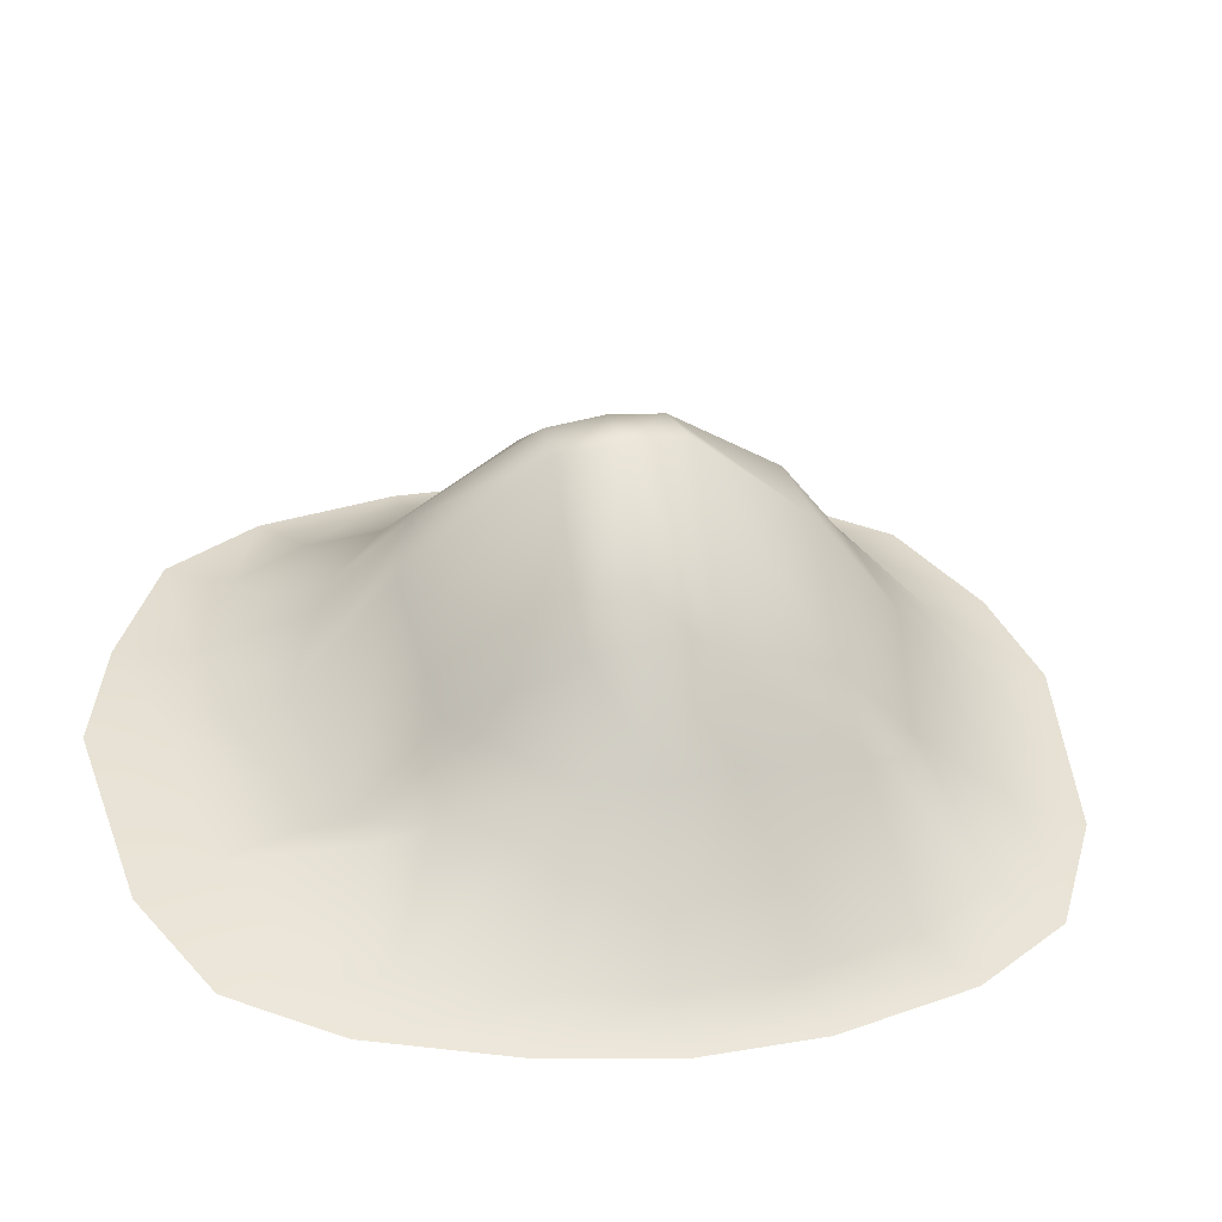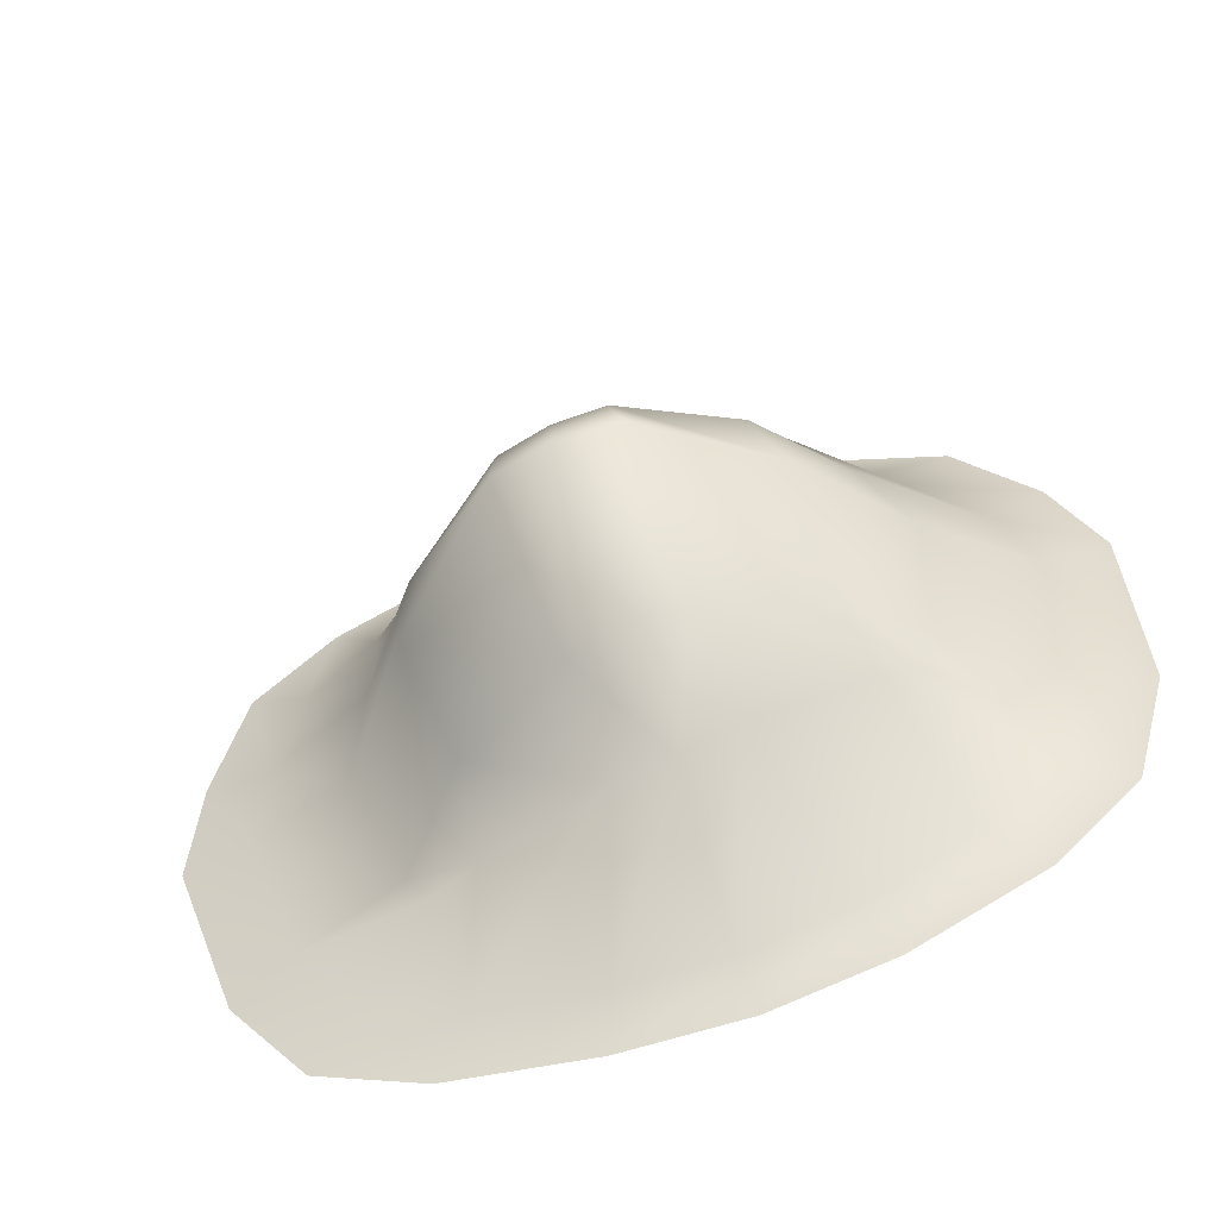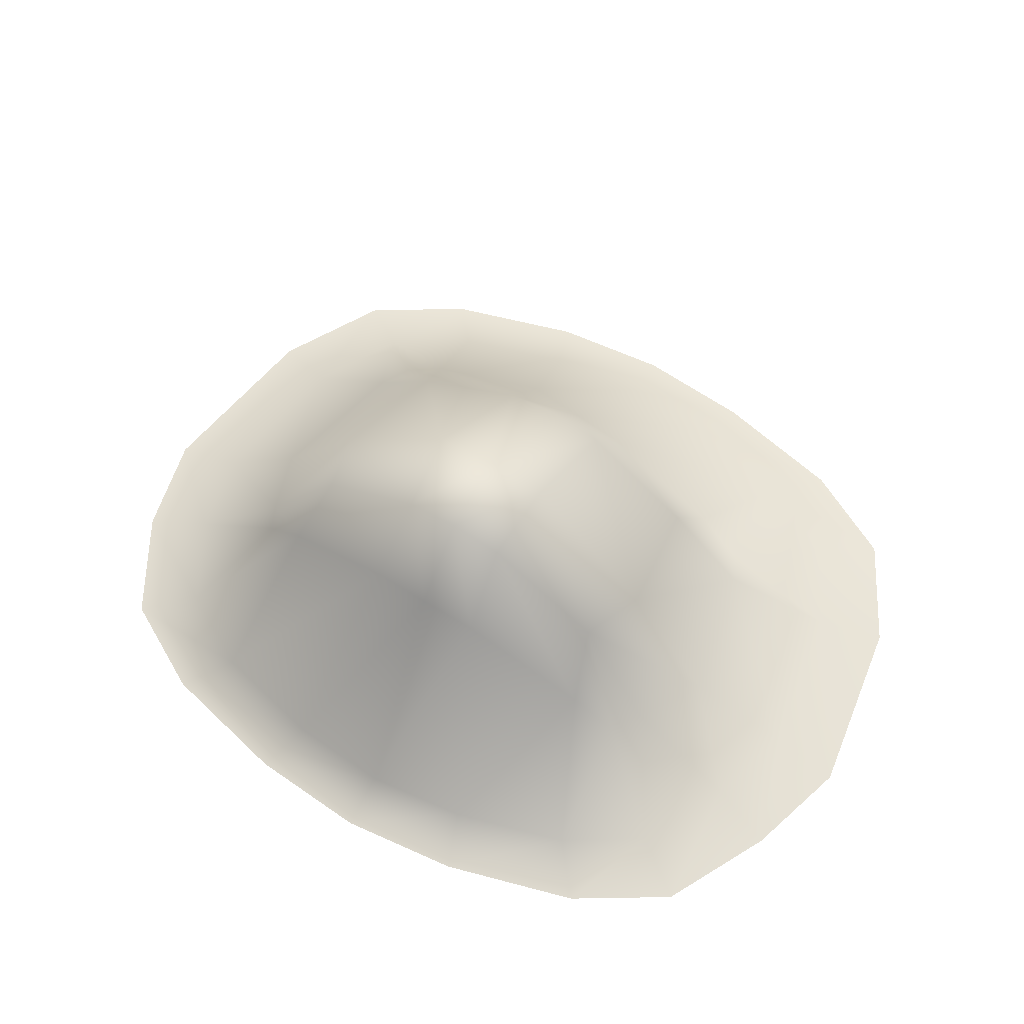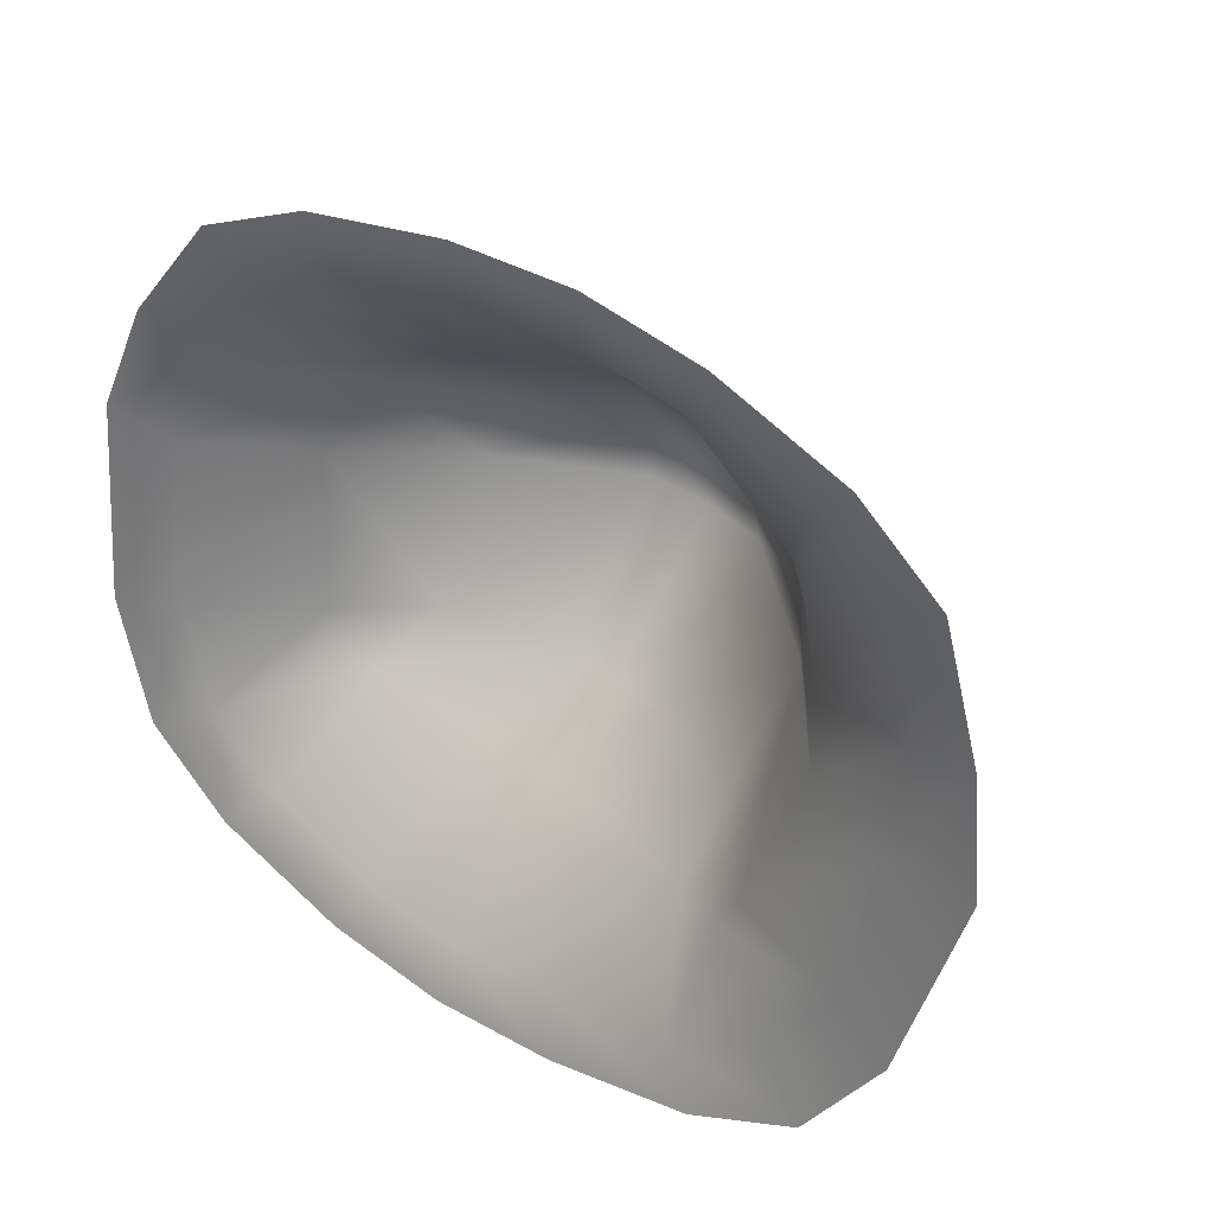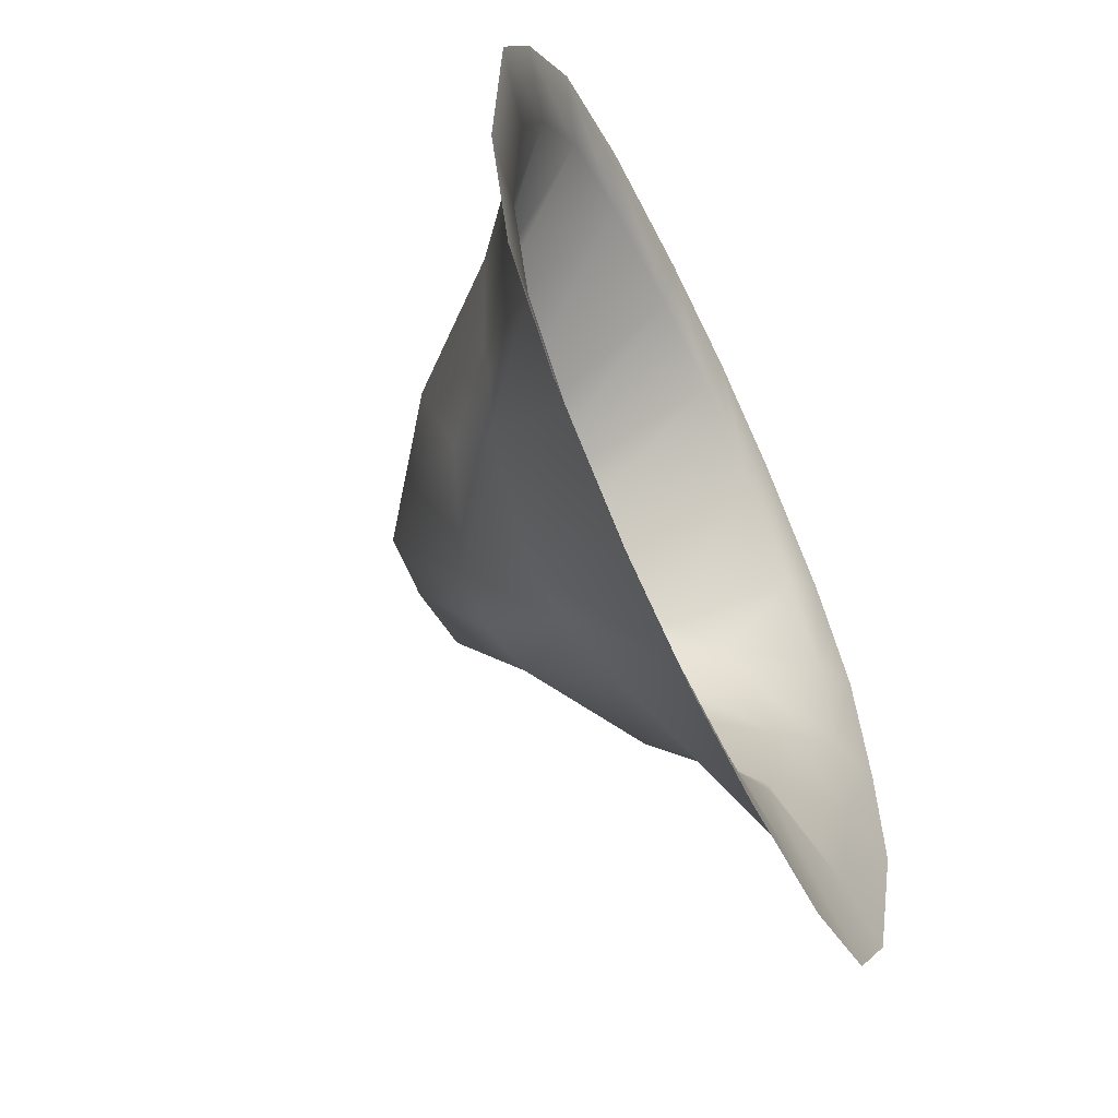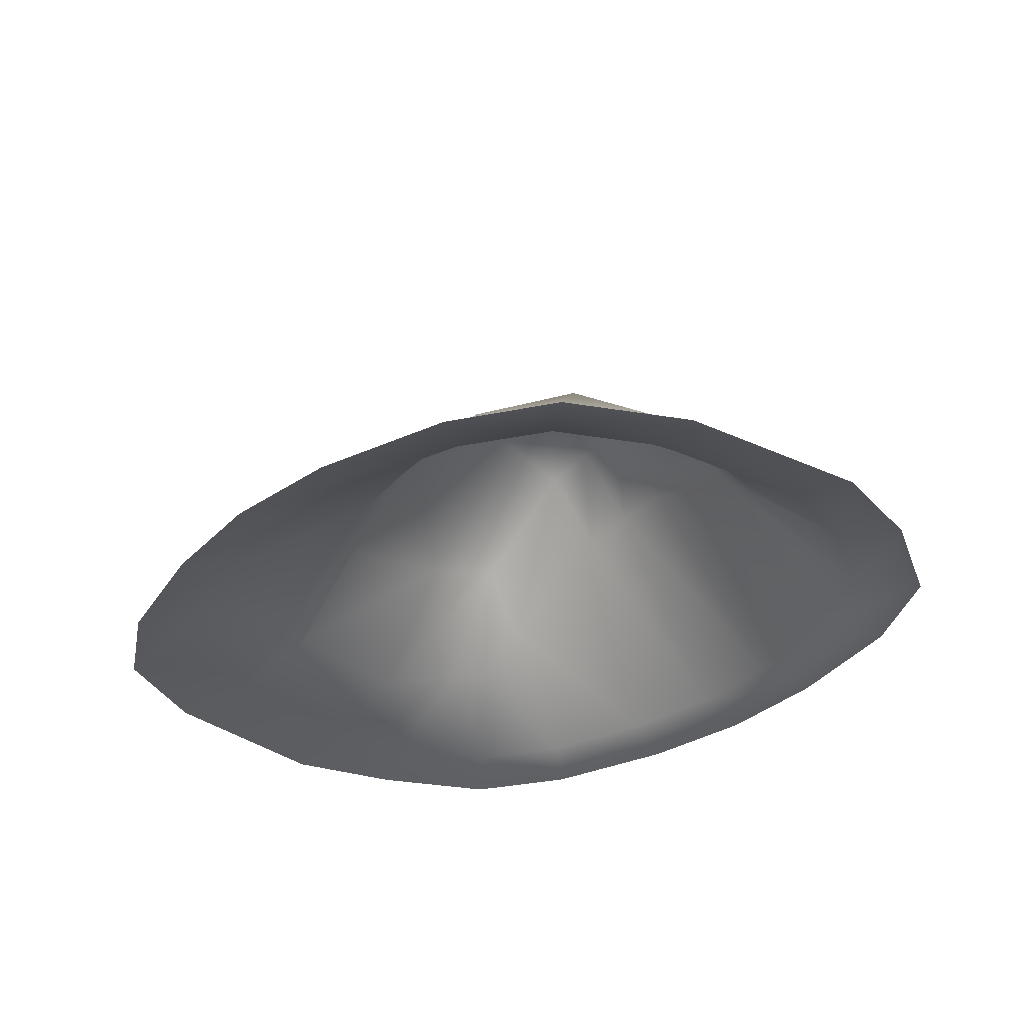
<metadata>
{"format":"obj","ext":"obj","renderer":"f3d","projection":"perspective","resolution":1024,"background":"white","views":[{"elev":-49.1,"azim":173.5,"up":"+Z"},{"elev":-52.4,"azim":-164.4,"up":"+Z"},{"elev":57.9,"azim":42.4,"up":"+Y"},{"elev":27.9,"azim":34.9,"up":"+Z"},{"elev":-53.9,"azim":-64.4,"up":"+Z"},{"elev":-31.3,"azim":-119.6,"up":"+Y"}]}
</metadata>
<code>
g rockH004_geo
v 2.285 8.882e-18 0.1564
v 1.921 0.07197 0.1057
v 1.959 0.07016 -0.4025
v 2.114 8.882e-18 0.7907
v 1.78 0.07216 0.6385
v 1.32 0.3653 0.1642
v 1.267 0.4065 0.361
v 1.428 0.07475 0.9811
v 0.9146 0.9444 0.2005
v 1.414 0.2339 -0.2798
v 1.05 0.6422 0.4595
v 0.8602 0.08149 1.276
v 0.4457 1.079 0.6923
v 0.3507 1.408 0.3638
v 0.07412 1.471 0.4242
v 0.1452 1.122 0.7595
v 0.3239 1.559 -0.03395
v 2.285 8.882e-18 0.1564
v 1.959 0.07016 -0.4025
v 2.334 8.882e-18 -0.4455
v 1.655 0.06988 -1.222
v 1.977 8.882e-18 -1.419
v 1.307 0.06924 -1.64
v 1.559 8.882e-18 -1.92
v 0.9962 0.1803 -1.164
v 1.094 0.2056 -1.024
v 0.8221 0.07157 -1.803
v 0.9773 8.882e-18 -2.111
v 0.7113 0.3406 -1.173
v 0.1683 0.0753 -1.836
v 0.2054 8.882e-18 -2.143
v 0.7044 0.6888 -0.8806
v 0.9615 0.8929 -0.1783
v 0.04238 0.5893 -1.118
v 0.1083 1.053 -0.7818
v -0.3824 0.07508 -1.785
v -0.4497 8.882e-18 -2.08
v -0.2736 0.63 -1.073
v -0.9109 0.07604 -1.632
v -1.077 8.882e-18 -1.896
v -0.5879 0.687 -1.021
v -1.199 0.5852 -0.7757
v -1.491 0.07421 -1.335
v -0.4658 1.099 -0.6641
v -1.046 0.8663 -0.506
v -0.1777 1.128 -0.7209
v 0.006569 1.617 0.03654
v 0.3239 1.559 -0.03395
v -0.3134 1.607 0.1055
v -0.9603 1.111 0.2419
v -0.2043 1.466 0.4823
v 1.267 0.4065 0.361
v 1.05 0.6422 0.4595
v 0.9146 0.9444 0.2005
v 0.3507 1.408 0.3638
v 0.3239 1.559 -0.03395
v 0.9615 0.8929 -0.1783
v 0.1083 1.053 -0.7818
v 0.7044 0.6888 -0.8806
v 1.414 0.2339 -0.2798
v 1.094 0.2056 -1.024
v 1.959 0.07016 -0.4025
v 1.655 0.06988 -1.222
v 1.921 0.07197 0.1057
v 1.32 0.3653 0.1642
v 0.3239 1.559 -0.03395
v 0.07412 1.471 0.4242
v 0.006569 1.617 0.03654
v -0.2043 1.466 0.4823
v 0.1452 1.122 0.7595
v -0.1594 1.155 0.8173
v -0.2152 0.08175 1.505
v -0.8717 0.07769 1.475
v -0.8131 0.9016 0.8581
v -1.372 0.07459 1.312
v 0.3355 0.081 1.441
v -0.254 8.882e-18 1.799
v 0.4457 1.079 0.6923
v 0.399 8.882e-18 1.725
v 0.8602 0.08149 1.276
v 1.02 8.882e-18 1.532
v 1.428 0.07475 0.9811
v 1.69 8.882e-18 1.192
v 1.78 0.07216 0.6385
v 2.114 8.882e-18 0.7907
v -0.2043 1.466 0.4823
v -0.9603 1.111 0.2419
v -0.3134 1.607 0.1055
v -0.7935 1.158 0.5688
v -0.1594 1.155 0.8173
v -0.8131 0.9016 0.8581
v -1.202 0.6412 0.7063
v -1.45 0.5225 0.3446
v -1.046 0.8663 -0.506
v -1.103 0.6574 0.8425
v -1.372 0.07459 1.312
v -1.74 0.07428 0.8983
v -1.448 0.5048 -0.4761
v -1.199 0.5852 -0.7757
v -1.958 0.07295 0.4471
v -2.016 0.07284 -0.4349
v -2.051 8.882e-18 1.09
v -1.615 8.882e-18 1.58
v -2.309 8.882e-18 0.561
v -0.8717 0.07769 1.475
v -2.381 8.882e-18 -0.4804
v -1.024 8.882e-18 1.767
v -0.2152 0.08175 1.505
v -0.254 8.882e-18 1.799
v -2.196 8.882e-18 -1.127
v -1.859 0.07311 -0.9795
v -1.759 8.882e-18 -1.546
v -1.4 0.4943 -0.6671
v -1.491 0.07421 -1.335
v -1.077 8.882e-18 -1.896
v -0.9109 0.07604 -1.632
g rockH004_geo_0
f 3 2 1
f 1 2 4
f 2 5 4
f 2 6 5
f 6 7 5
f 5 7 8
f 6 9 7
f 6 10 9
f 7 11 8
f 8 11 12
f 11 13 12
f 14 13 11
f 14 15 13
f 15 16 13
f 15 14 17
f 20 19 18
f 21 19 20
f 22 21 20
f 23 21 22
f 24 23 22
f 23 25 21
f 25 26 21
f 23 24 27
f 23 27 25
f 24 28 27
f 25 29 26
f 27 29 25
f 30 27 28
f 31 30 28
f 29 32 26
f 26 32 33
f 34 29 27
f 29 34 32
f 30 34 27
f 34 35 32
f 36 30 31
f 37 36 31
f 38 34 30
f 34 38 35
f 36 38 30
f 36 37 39
f 37 40 39
f 36 39 41
f 38 36 41
f 42 41 39
f 43 42 39
f 41 42 44
f 38 41 44
f 42 45 44
f 38 46 35
f 46 38 44
f 35 46 47
f 47 46 44
f 48 35 47
f 49 44 45
f 49 47 44
f 50 49 45
f 47 49 51
f 54 53 52
f 54 55 53
f 56 55 54
f 57 56 54
f 56 57 58
f 57 59 58
f 60 57 54
f 60 61 57
f 61 60 62
f 63 61 62
f 62 60 64
f 60 65 64
f 68 67 66
f 67 68 69
f 67 69 70
f 69 71 70
f 70 71 72
f 72 71 73
f 71 74 73
f 75 73 74
f 76 70 72
f 76 72 77
f 70 76 78
f 79 76 77
f 76 80 78
f 76 79 80
f 79 81 80
f 82 80 81
f 83 82 81
f 84 82 83
f 85 84 83
f 88 87 86
f 87 89 86
f 86 89 90
f 89 91 90
f 92 89 87
f 89 92 91
f 93 92 87
f 93 87 94
f 92 95 91
f 95 96 91
f 95 92 97
f 96 95 97
f 98 93 94
f 94 99 98
f 93 100 92
f 100 97 92
f 98 101 93
f 101 100 93
f 96 97 102
f 103 96 102
f 104 102 97
f 100 104 97
f 96 103 105
f 106 104 100
f 101 106 100
f 103 107 105
f 108 105 107
f 109 108 107
f 106 101 110
f 101 111 110
f 101 98 111
f 112 110 111
f 98 113 111
f 99 113 98
f 111 113 99
f 114 111 99
f 114 112 111
f 112 114 115
f 114 116 115

</code>
